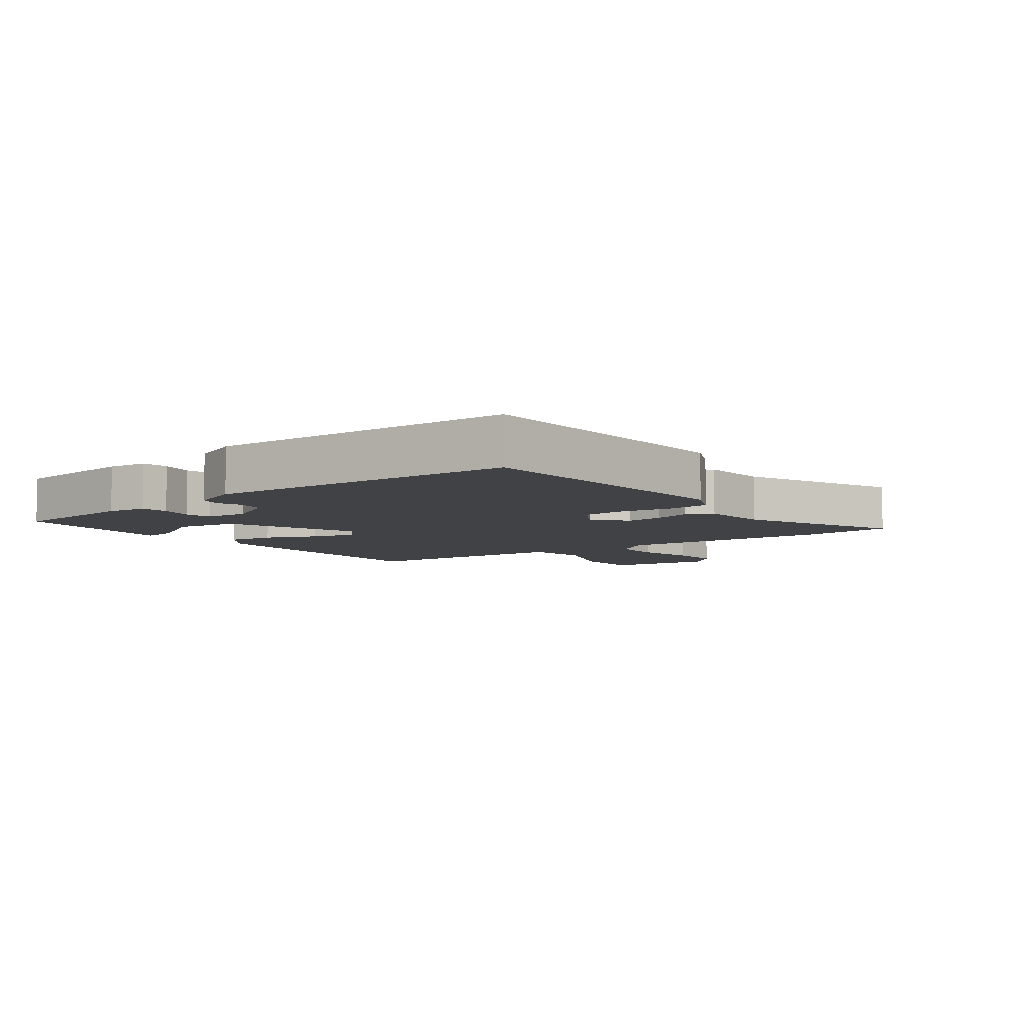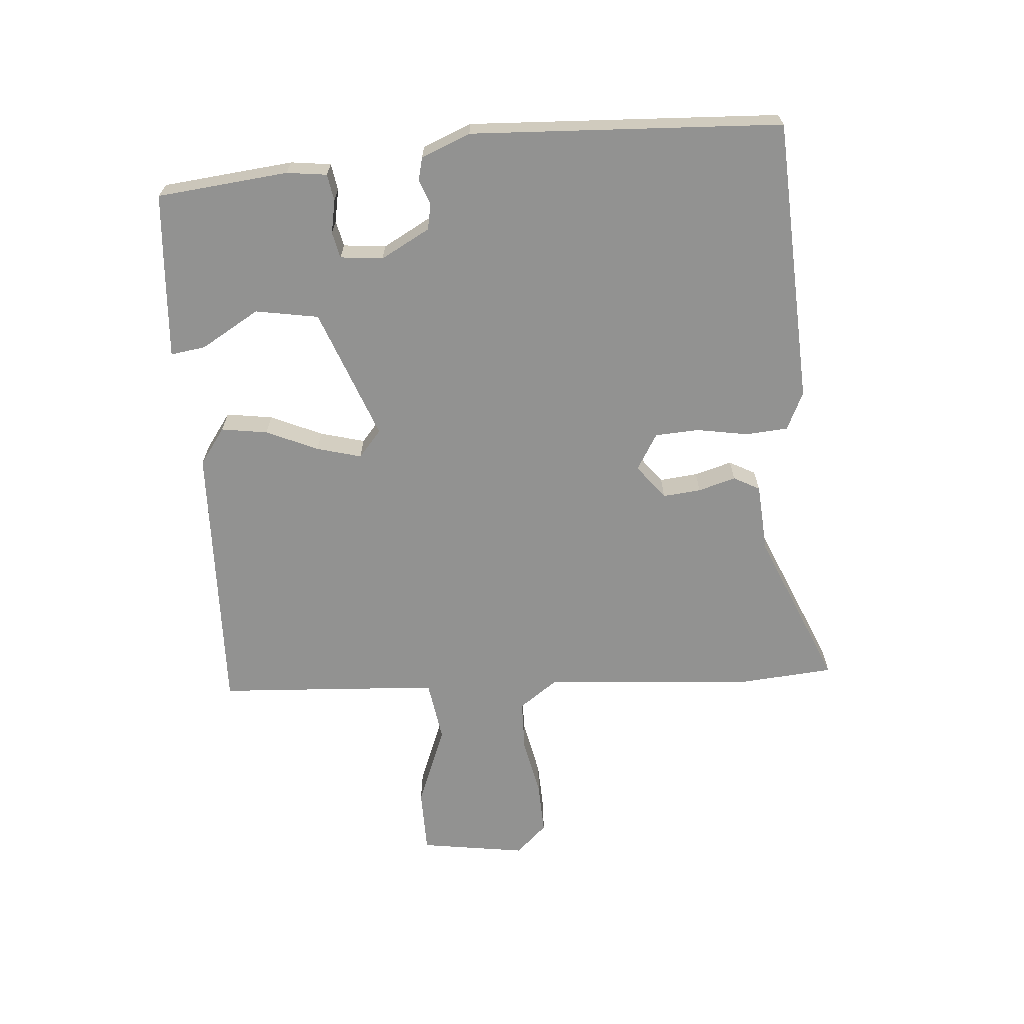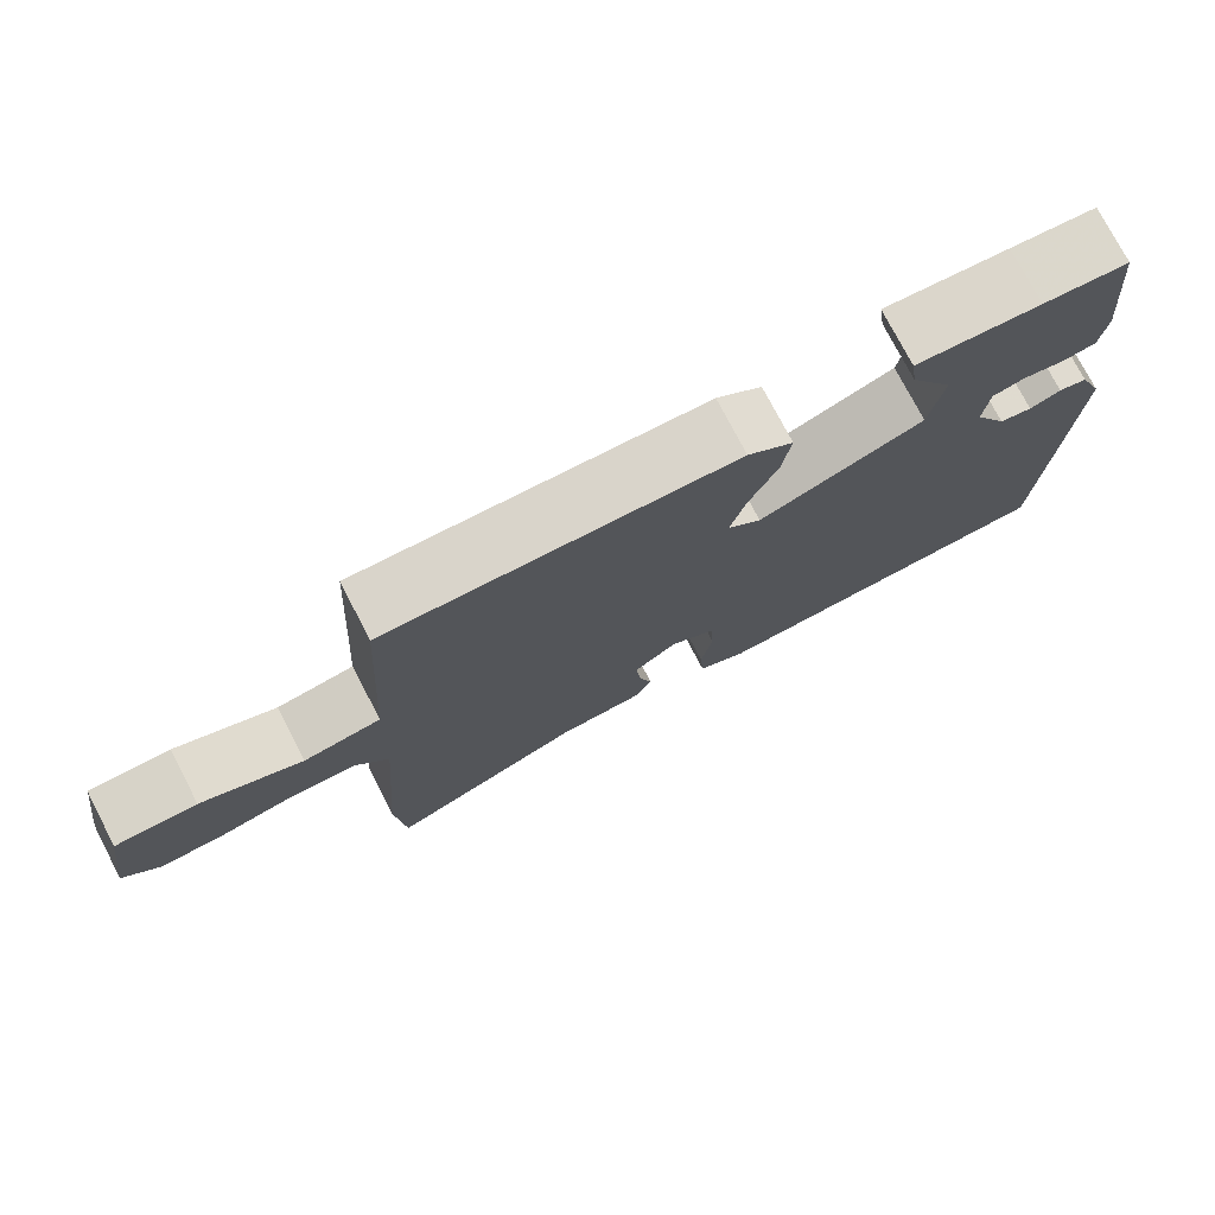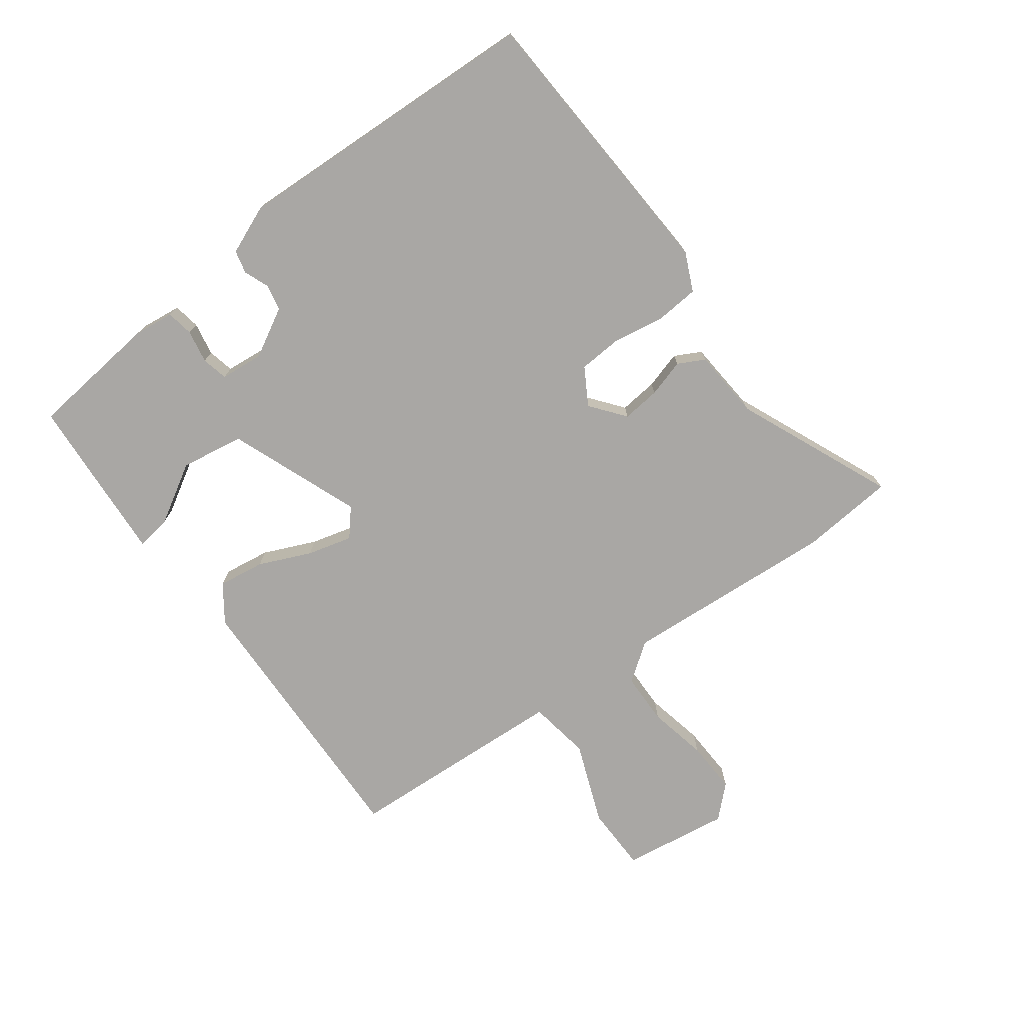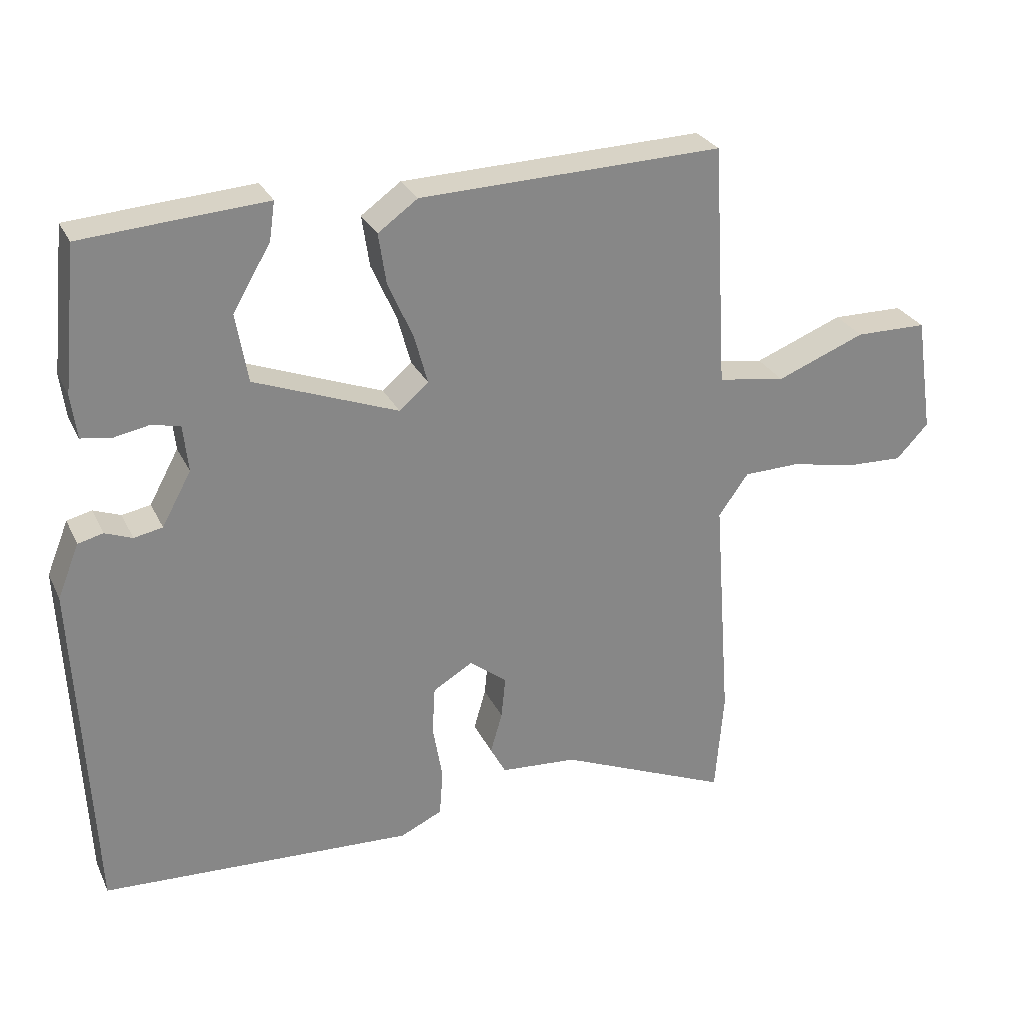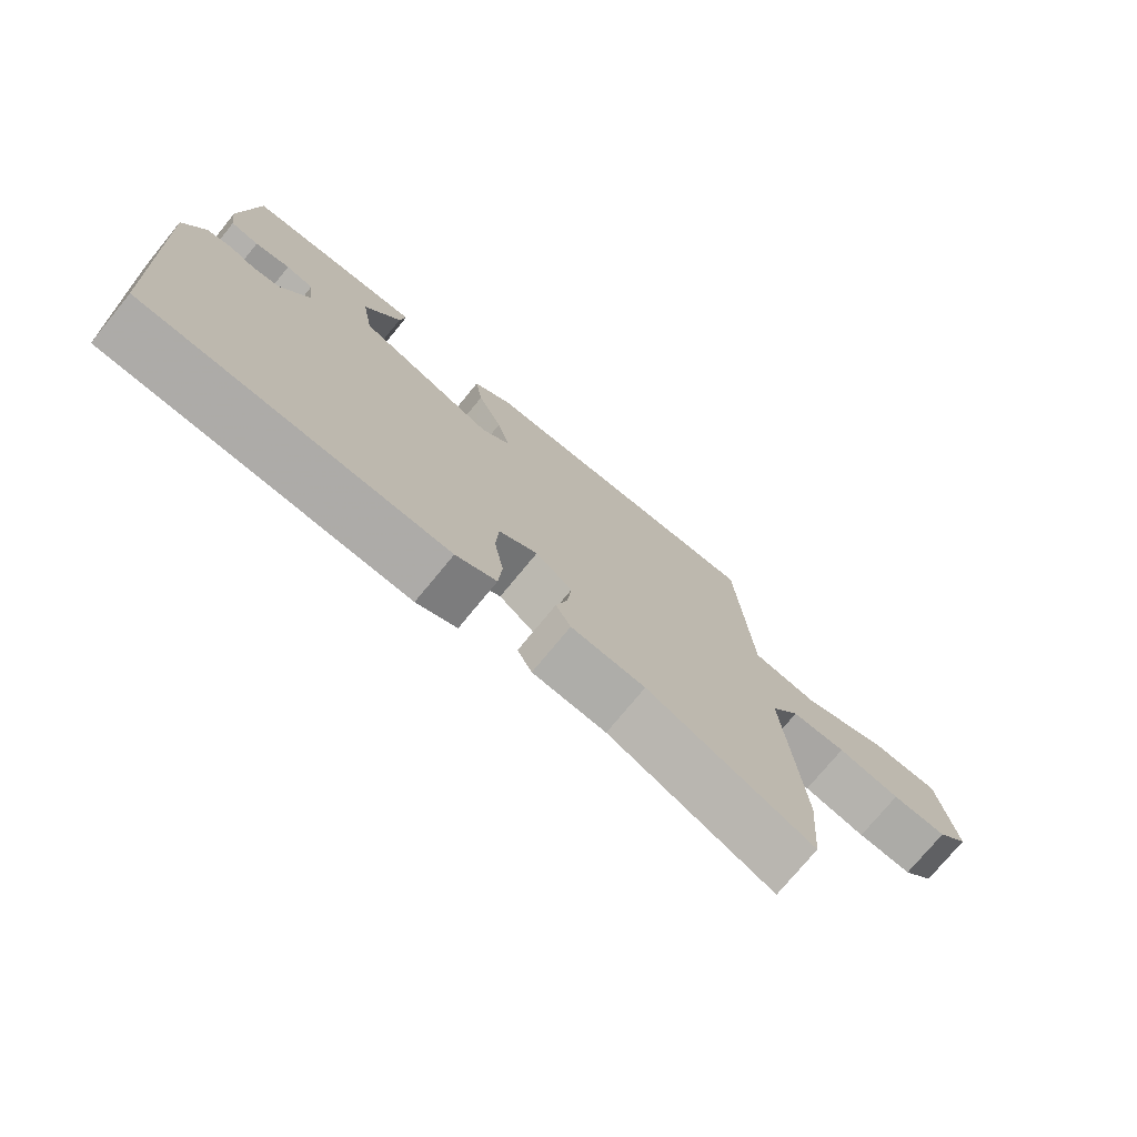
<metadata>
{"format":"obj","ext":"obj","renderer":"f3d","projection":"perspective","resolution":1024,"background":"white","views":[{"elev":-6.7,"azim":127.4,"up":"+Y"},{"elev":-66.3,"azim":94.5,"up":"+Y"},{"elev":76.0,"azim":-27.5,"up":"+Z"},{"elev":-74.7,"azim":126.8,"up":"+Y"},{"elev":27.8,"azim":158.5,"up":"+Z"},{"elev":-75.1,"azim":140.6,"up":"+Z"}]}
</metadata>
<code>
v 0.438 0.07 0.482
v 0.459 0.07 0.276
v 0.451 0.07 0.213
v 0.409 0.07 0.206
v 0.357 0.07 0.216
v 0.316 0.07 0.207
v 0.309 0.07 0.14
v 0.351 0.07 0.063
v 0.392 0.07 0.055
v 0.431 0.07 0.07
v 0.467 0.07 0.061
v 0.498 0.07 -0.016
v 0.474 0.07 -0.505
v 0.026 0.07 -0.527
v -0.034 0.07 -0.499
v -0.039 0.07 -0.432
v -0.025 0.07 -0.351
v -0.029 0.07 -0.282
v -0.086 0.07 -0.248
v -0.14 0.07 -0.29
v -0.134 0.07 -0.35
v -0.117 0.07 -0.409
v -0.139 0.07 -0.45
v -0.249 0.07 -0.458
v -0.495 0.07 -0.562
v -0.507 0.07 -0.414
v -0.482 0.07 -0.08
v -0.525 0.07 -0.02
v -0.606 0.07 -0.018
v -0.699 0.07 -0.037
v -0.781 0.07 -0.04
v -0.827 0.07 0.009
v -0.802 0.07 0.176
v -0.699 0.07 0.177
v -0.572 0.07 0.127
v -0.475 0.07 0.142
v -0.463 0.07 0.339
v -0.454 0.07 0.492
v -0.019 0.07 0.478
v 0.038 0.07 0.437
v 0.027 0.07 0.364
v -0.009 0.07 0.283
v -0.028 0.07 0.213
v 0.014 0.07 0.177
v 0.22 0.07 0.255
v 0.237 0.07 0.354
v 0.183 0.07 0.446
v 0.175 0.07 0.501
v 0.331 0.07 0.49
v 0.438 0 0.482
v 0.459 0 0.276
v 0.451 0 0.213
v 0.409 0 0.206
v 0.357 0 0.216
v 0.316 0 0.207
v 0.309 0 0.14
v 0.351 0 0.063
v 0.392 0 0.055
v 0.431 0 0.07
v 0.467 0 0.061
v 0.498 0 -0.016
v 0.474 0 -0.505
v 0.026 0 -0.527
v -0.034 0 -0.499
v -0.039 0 -0.432
v -0.025 0 -0.351
v -0.029 0 -0.282
v -0.086 0 -0.248
v -0.14 0 -0.29
v -0.134 0 -0.35
v -0.117 0 -0.409
v -0.139 0 -0.45
v -0.249 0 -0.458
v -0.495 0 -0.562
v -0.507 0 -0.414
v -0.482 0 -0.08
v -0.525 0 -0.02
v -0.606 0 -0.018
v -0.699 0 -0.037
v -0.781 0 -0.04
v -0.827 0 0.009
v -0.802 0 0.176
v -0.699 0 0.177
v -0.572 0 0.127
v -0.475 0 0.142
v -0.463 0 0.339
v -0.454 0 0.492
v -0.019 0 0.478
v 0.038 0 0.437
v 0.027 0 0.364
v -0.009 0 0.283
v -0.028 0 0.213
v 0.014 0 0.177
v 0.22 0 0.255
v 0.237 0 0.354
v 0.183 0 0.446
v 0.175 0 0.501
v 0.331 0 0.49
f 3 4 5
f 2 3 5
f 1 2 5
f 49 1 5
f 48 49 5
f 47 48 5
f 46 47 5
f 45 46 5 6
f 44 45 6 7
f 40 41 42
f 39 40 42
f 38 39 42
f 37 38 42
f 36 37 42 43
f 33 34 35
f 32 33 35
f 31 32 35
f 30 31 35
f 29 30 35
f 28 29 35 36
f 36 43 44
f 28 36 44
f 27 28 44
f 26 27 44
f 25 26 44
f 24 25 44
f 21 22 23 24
f 15 16 17
f 14 15 17
f 13 14 17
f 12 13 17
f 11 12 17
f 10 11 17
f 9 10 17
f 8 9 17 18
f 7 8 18 19
f 20 21 24
f 20 24 44
f 7 19 20 44
f 54 53 52
f 54 52 51
f 54 51 50
f 54 50 98
f 54 98 97
f 54 97 96
f 54 96 95
f 55 54 95 94
f 56 55 94 93
f 91 90 89
f 91 89 88
f 91 88 87
f 91 87 86
f 92 91 86 85
f 84 83 82
f 84 82 81
f 84 81 80
f 84 80 79
f 84 79 78
f 85 84 78 77
f 93 92 85
f 93 85 77
f 93 77 76
f 93 76 75
f 93 75 74
f 93 74 73
f 73 72 71 70
f 66 65 64
f 66 64 63
f 66 63 62
f 66 62 61
f 66 61 60
f 66 60 59
f 66 59 58
f 67 66 58 57
f 68 67 57 56
f 73 70 69
f 93 73 69
f 93 69 68 56
f 1 50 51 2
f 2 51 52 3
f 3 52 53 4
f 4 53 54 5
f 5 54 55 6
f 6 55 56 7
f 7 56 57 8
f 8 57 58 9
f 9 58 59 10
f 10 59 60 11
f 11 60 61 12
f 12 61 62 13
f 13 62 63 14
f 14 63 64 15
f 15 64 65 16
f 16 65 66 17
f 17 66 67 18
f 18 67 68 19
f 19 68 69 20
f 20 69 70 21
f 21 70 71 22
f 22 71 72 23
f 23 72 73 24
f 24 73 74 25
f 25 74 75 26
f 26 75 76 27
f 27 76 77 28
f 28 77 78 29
f 29 78 79 30
f 30 79 80 31
f 31 80 81 32
f 32 81 82 33
f 33 82 83 34
f 34 83 84 35
f 35 84 85 36
f 36 85 86 37
f 37 86 87 38
f 38 87 88 39
f 39 88 89 40
f 40 89 90 41
f 41 90 91 42
f 42 91 92 43
f 43 92 93 44
f 44 93 94 45
f 45 94 95 46
f 46 95 96 47
f 47 96 97 48
f 48 97 98 49
f 49 98 50 1

</code>
